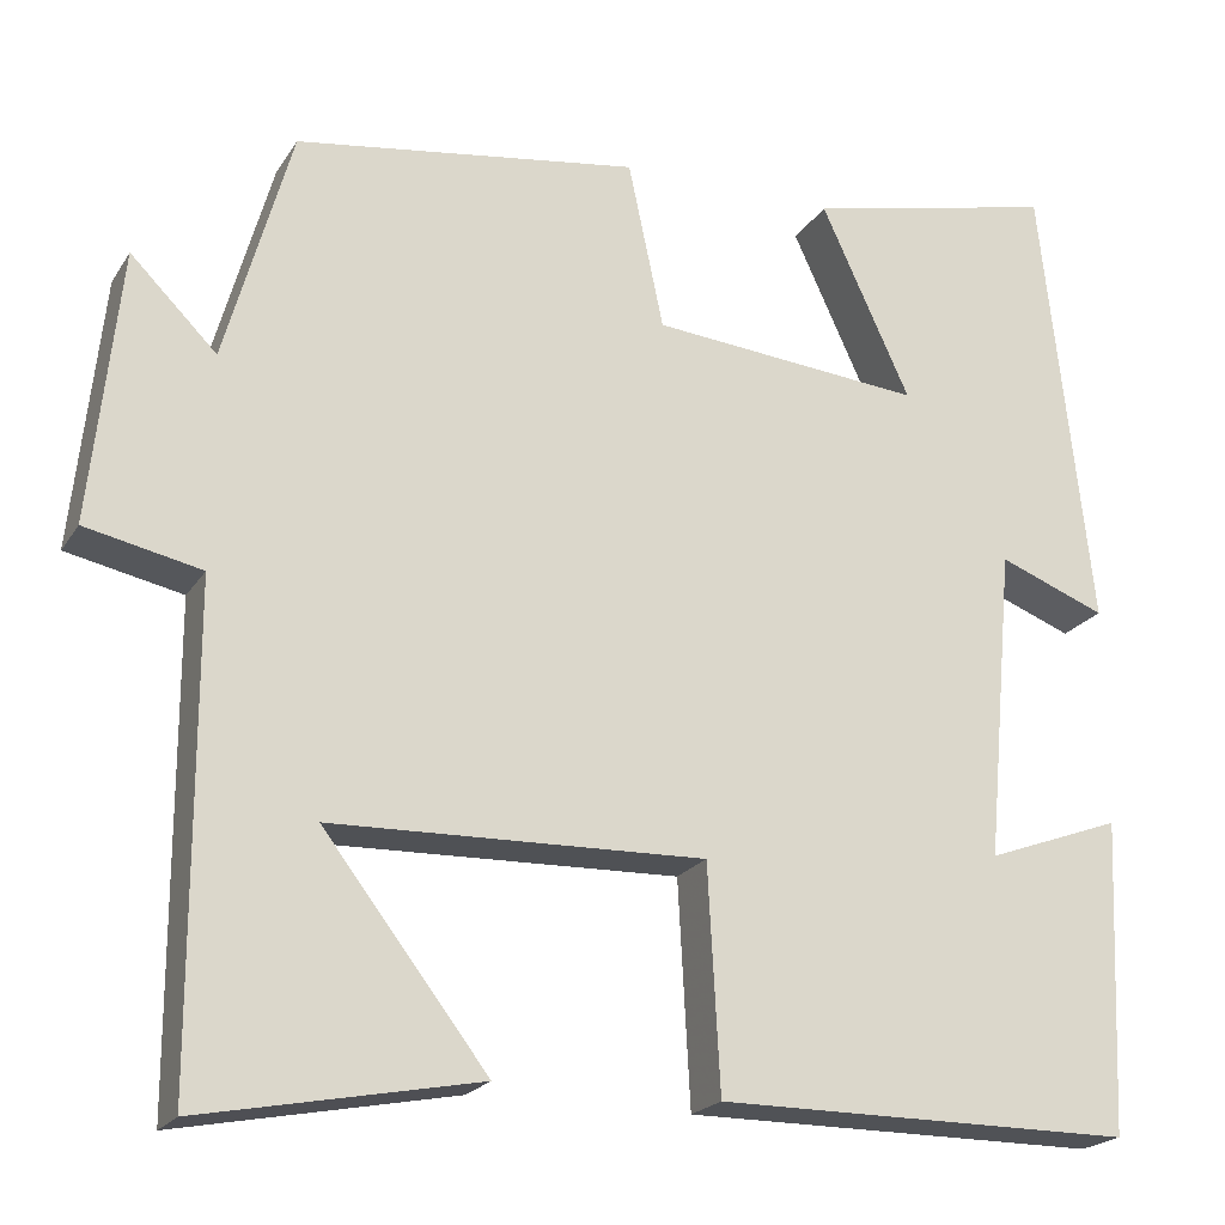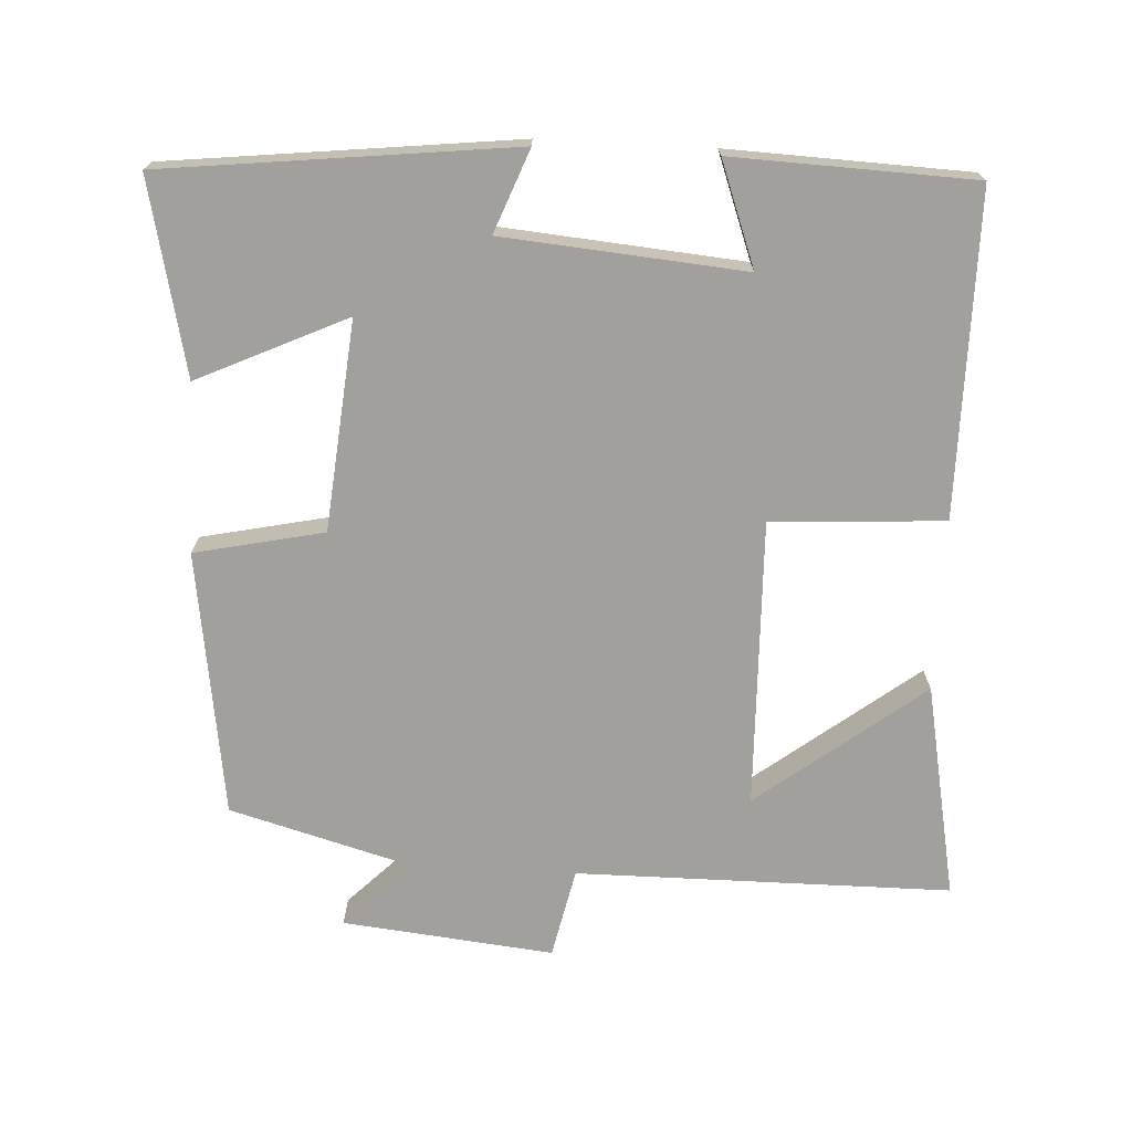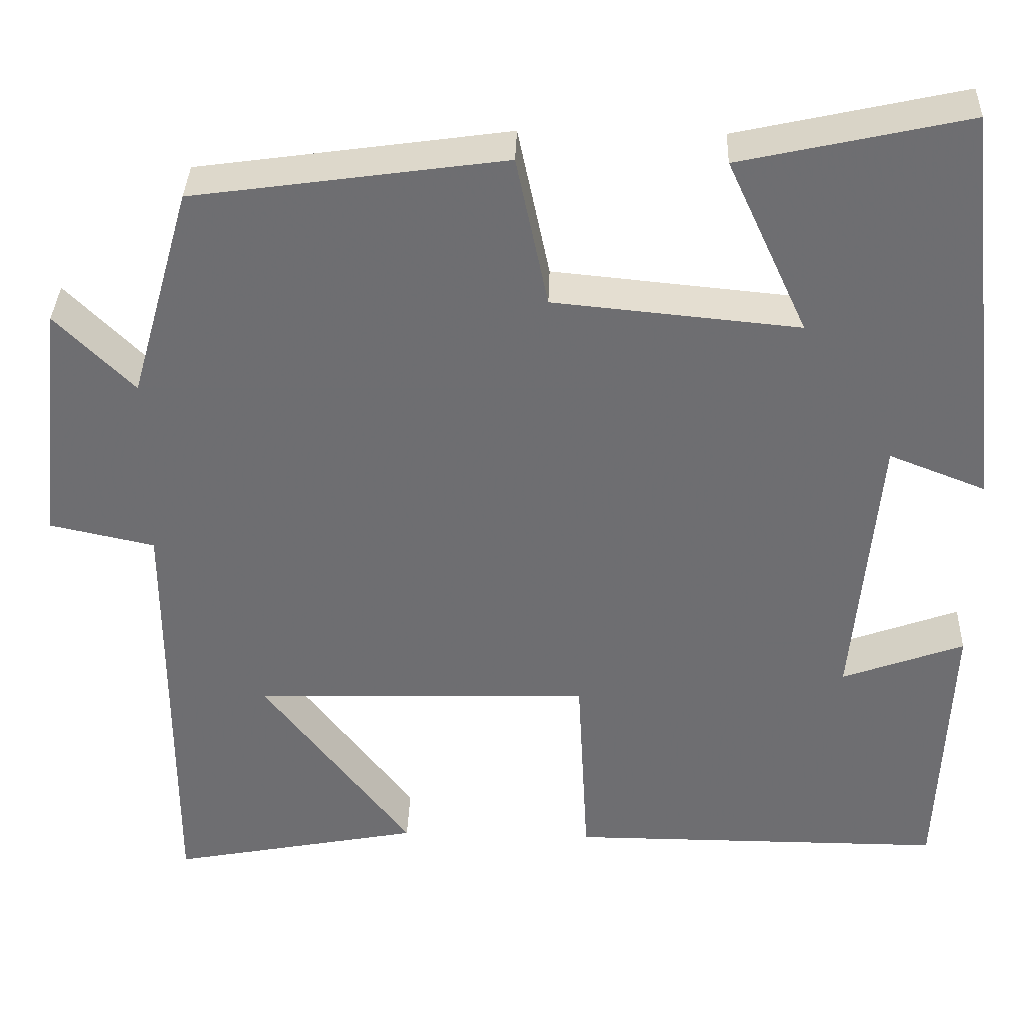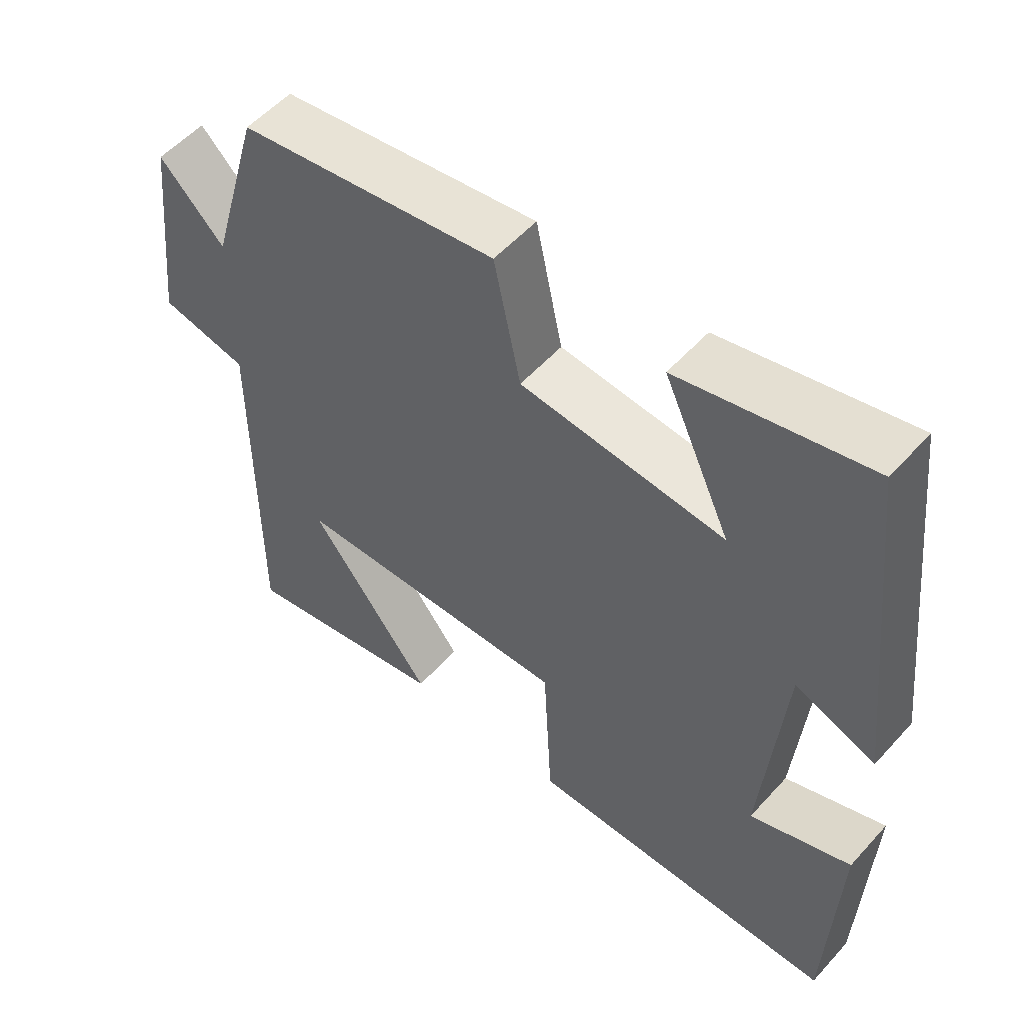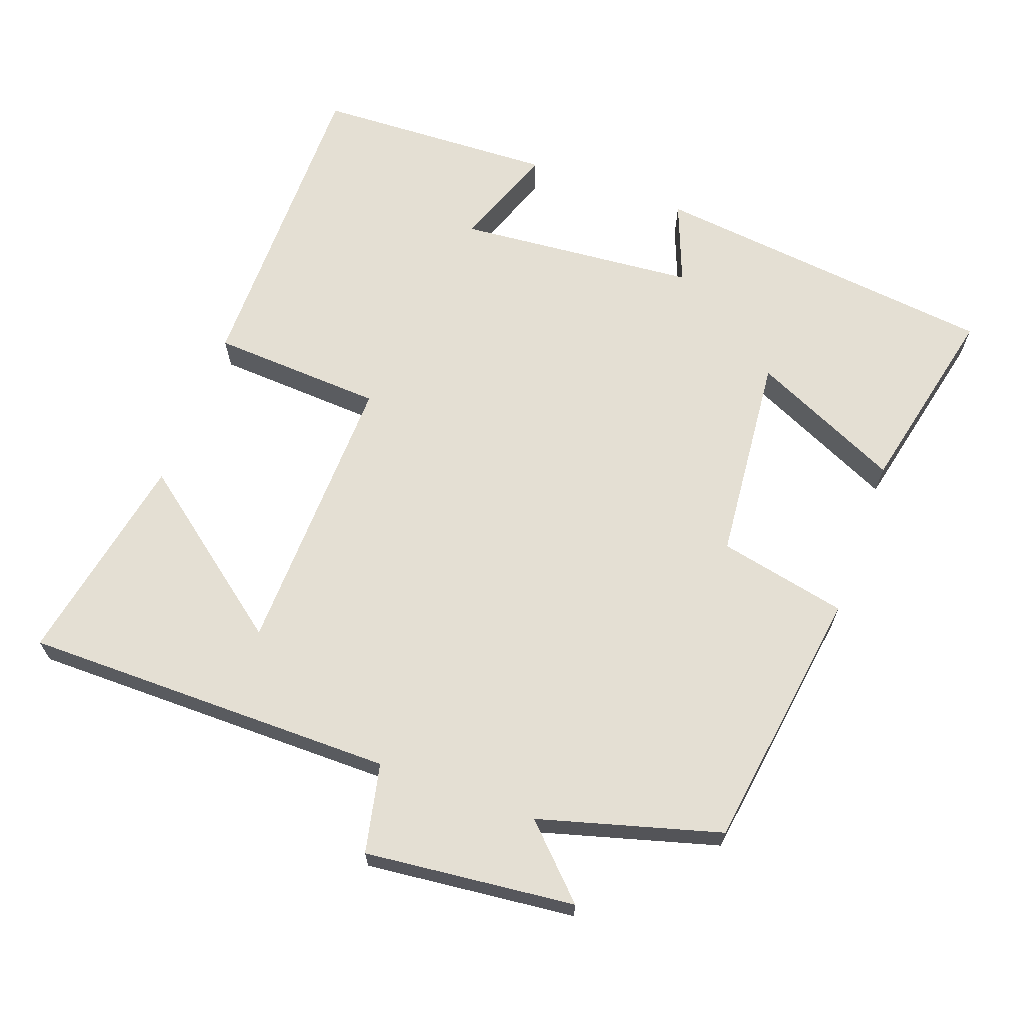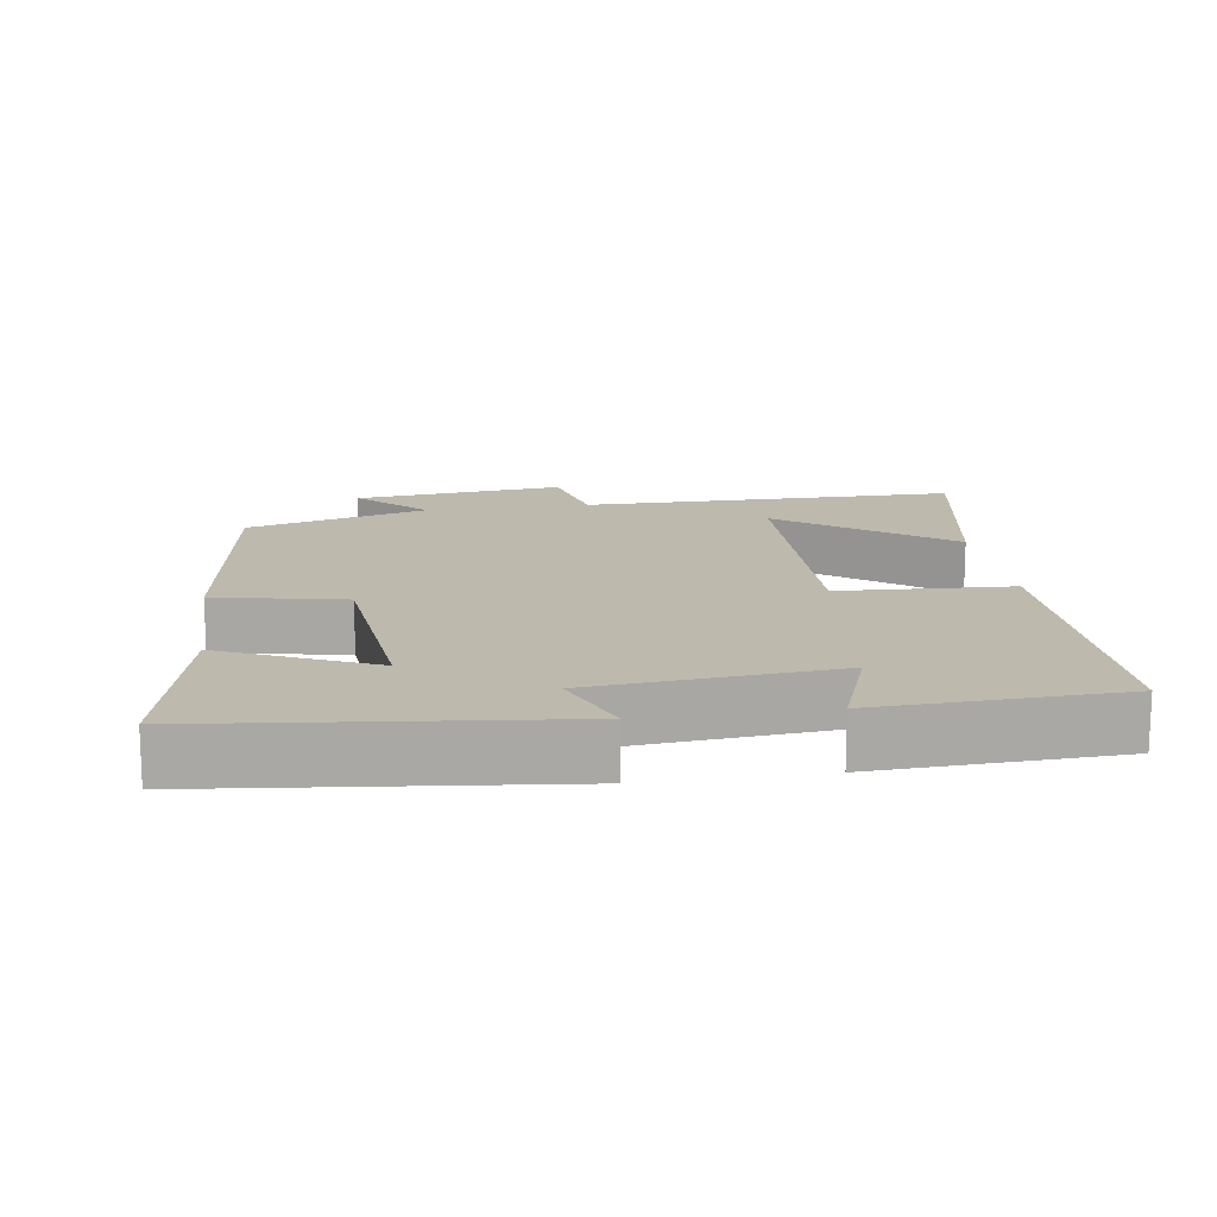
<metadata>
{"format":"obj","ext":"obj","renderer":"f3d","projection":"perspective","resolution":1024,"background":"white","views":[{"elev":-20.7,"azim":-23.4,"up":"+Z"},{"elev":-71.7,"azim":87.1,"up":"+Y"},{"elev":35.4,"azim":1.9,"up":"+Z"},{"elev":54.3,"azim":41.0,"up":"+Z"},{"elev":66.4,"azim":-69.9,"up":"+Y"},{"elev":15.0,"azim":81.5,"up":"+Y"}]}
</metadata>
<code>
v 0.446 0.07 0.56
v 0.5 0.07 0.073
v 0.385 0.07 0.118
v 0.355 0.07 -0.218
v 0.5 0.07 -0.165
v 0.486 0.07 -0.501
v 0.037 0.07 -0.5
v 0.024 0.07 -0.259
v -0.378 0.07 -0.269
v -0.201 0.07 -0.5
v -0.5 0.07 -0.557
v -0.5 0.07 -0.034
v -0.625 0.07 -0.007
v -0.593 0.07 0.287
v -0.5 0.07 0.194
v -0.428 0.07 0.448
v -0.058 0.07 0.5
v -0.02 0.07 0.32
v 0.272 0.07 0.292
v 0.176 0.07 0.5
v 0.446 0 0.56
v 0.5 0 0.073
v 0.385 0 0.118
v 0.355 0 -0.218
v 0.5 0 -0.165
v 0.486 0 -0.501
v 0.037 0 -0.5
v 0.024 0 -0.259
v -0.378 0 -0.269
v -0.201 0 -0.5
v -0.5 0 -0.557
v -0.5 0 -0.034
v -0.625 0 -0.007
v -0.593 0 0.287
v -0.5 0 0.194
v -0.428 0 0.448
v -0.058 0 0.5
v -0.02 0 0.32
v 0.272 0 0.292
v 0.176 0 0.5
f 1 2 3
f 20 1 3
f 19 20 3
f 18 19 3 4
f 15 16 17 18
f 15 18 4
f 12 13 14 15
f 12 15 4
f 9 10 11
f 9 11 12
f 8 9 12 4
f 4 5 6 7
f 4 7 8
f 23 22 21
f 23 21 40
f 23 40 39
f 24 23 39 38
f 38 37 36 35
f 24 38 35
f 35 34 33 32
f 24 35 32
f 31 30 29
f 32 31 29
f 24 32 29 28
f 27 26 25 24
f 28 27 24
f 1 21 22 2
f 2 22 23 3
f 3 23 24 4
f 4 24 25 5
f 5 25 26 6
f 6 26 27 7
f 7 27 28 8
f 8 28 29 9
f 9 29 30 10
f 10 30 31 11
f 11 31 32 12
f 12 32 33 13
f 13 33 34 14
f 14 34 35 15
f 15 35 36 16
f 16 36 37 17
f 17 37 38 18
f 18 38 39 19
f 19 39 40 20
f 20 40 21 1

</code>
